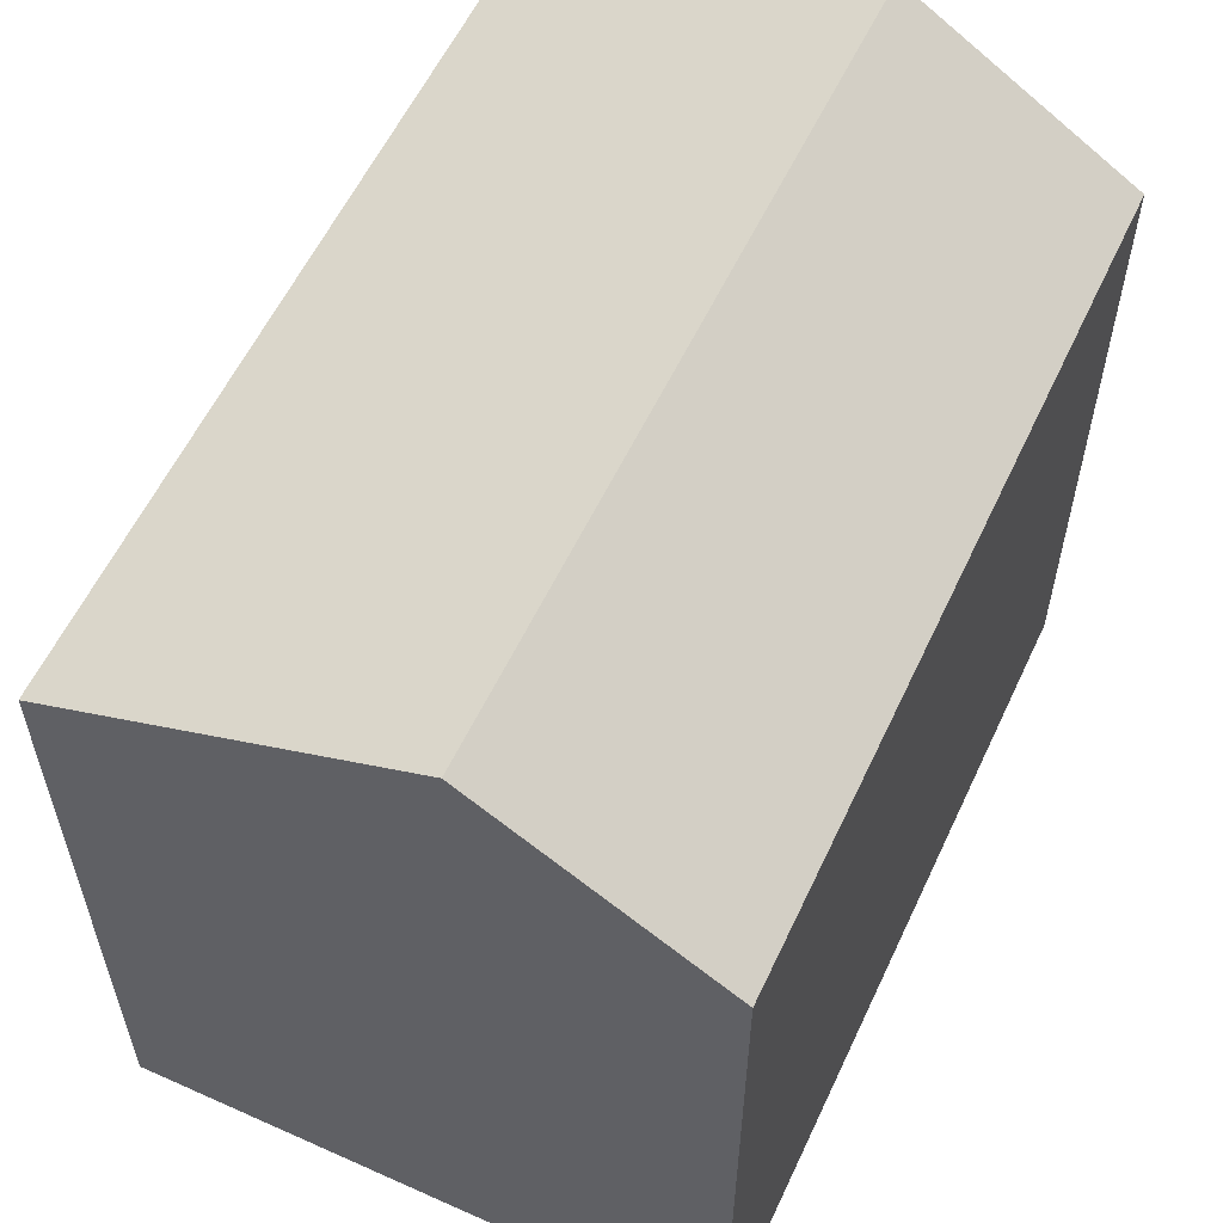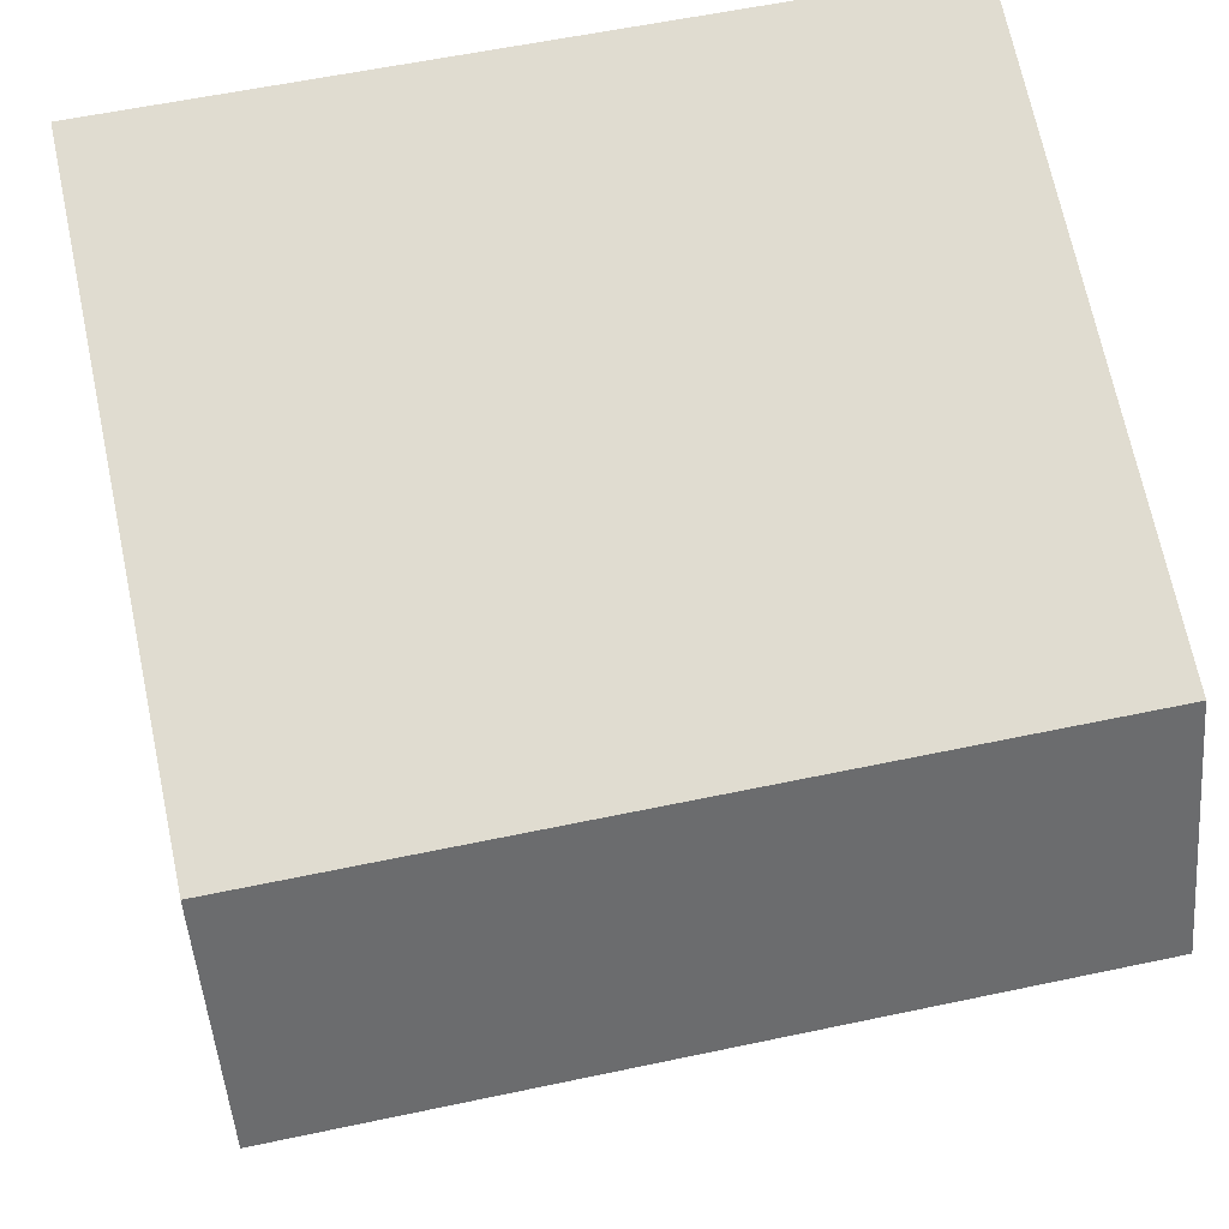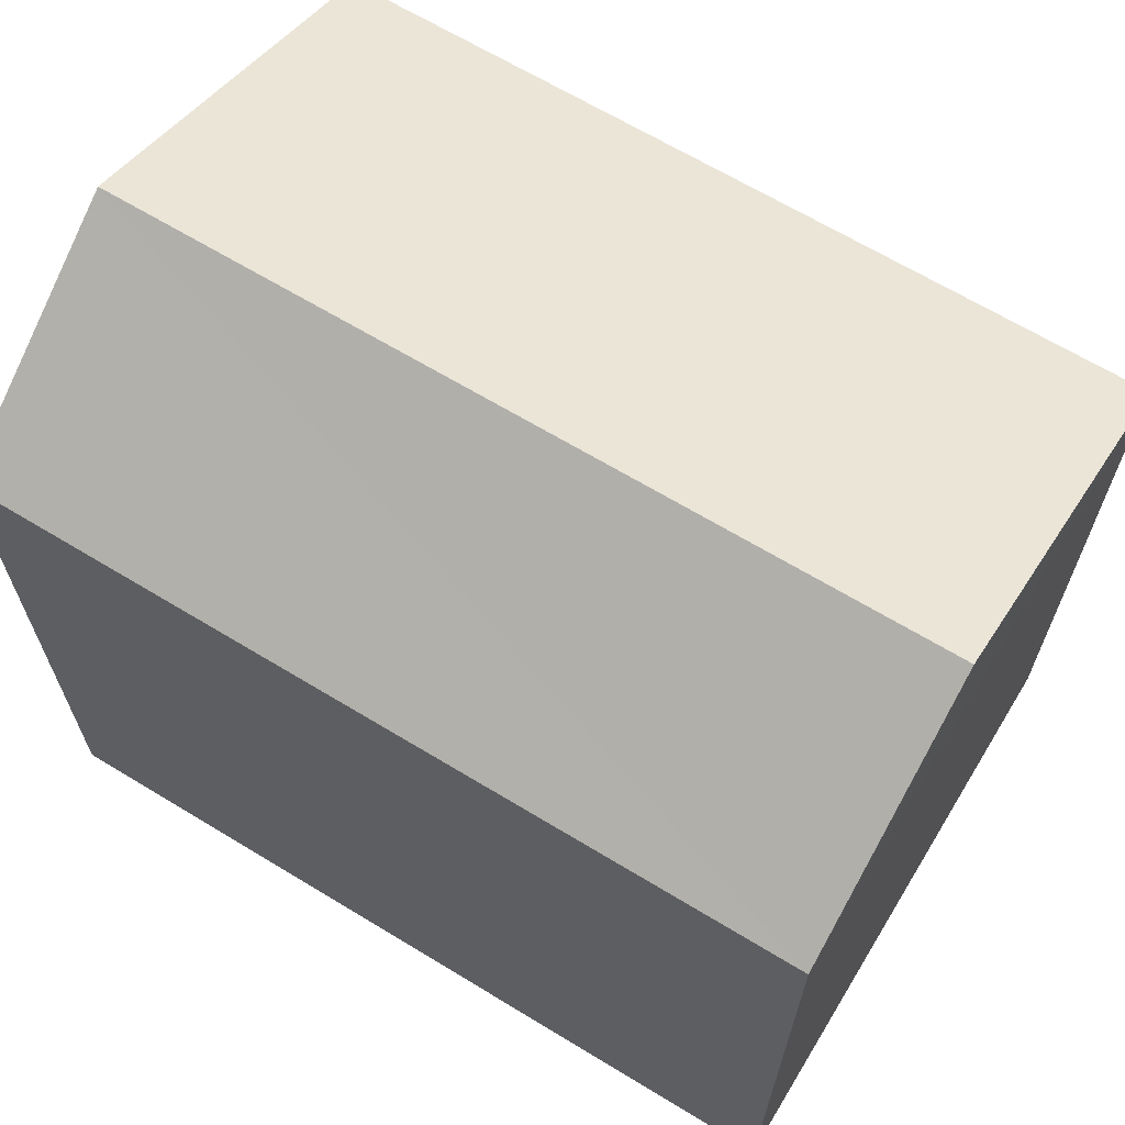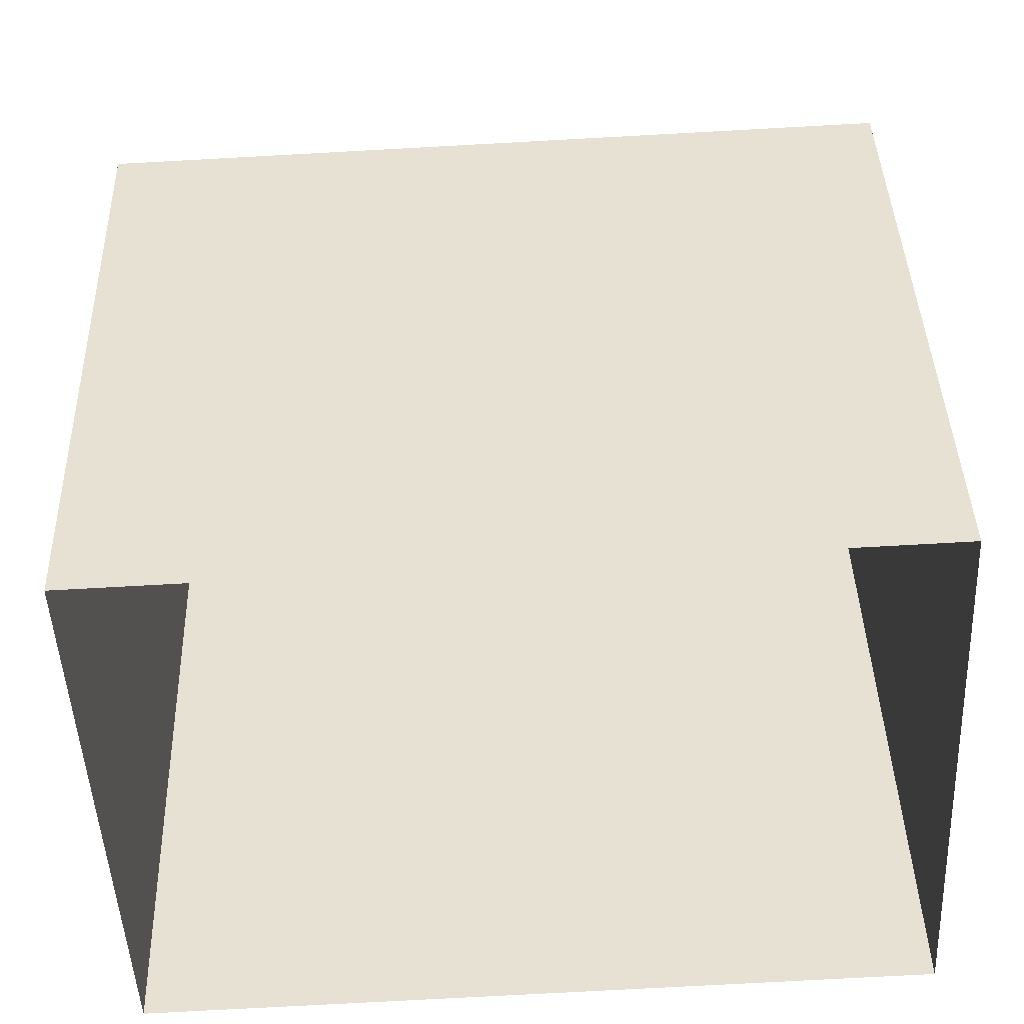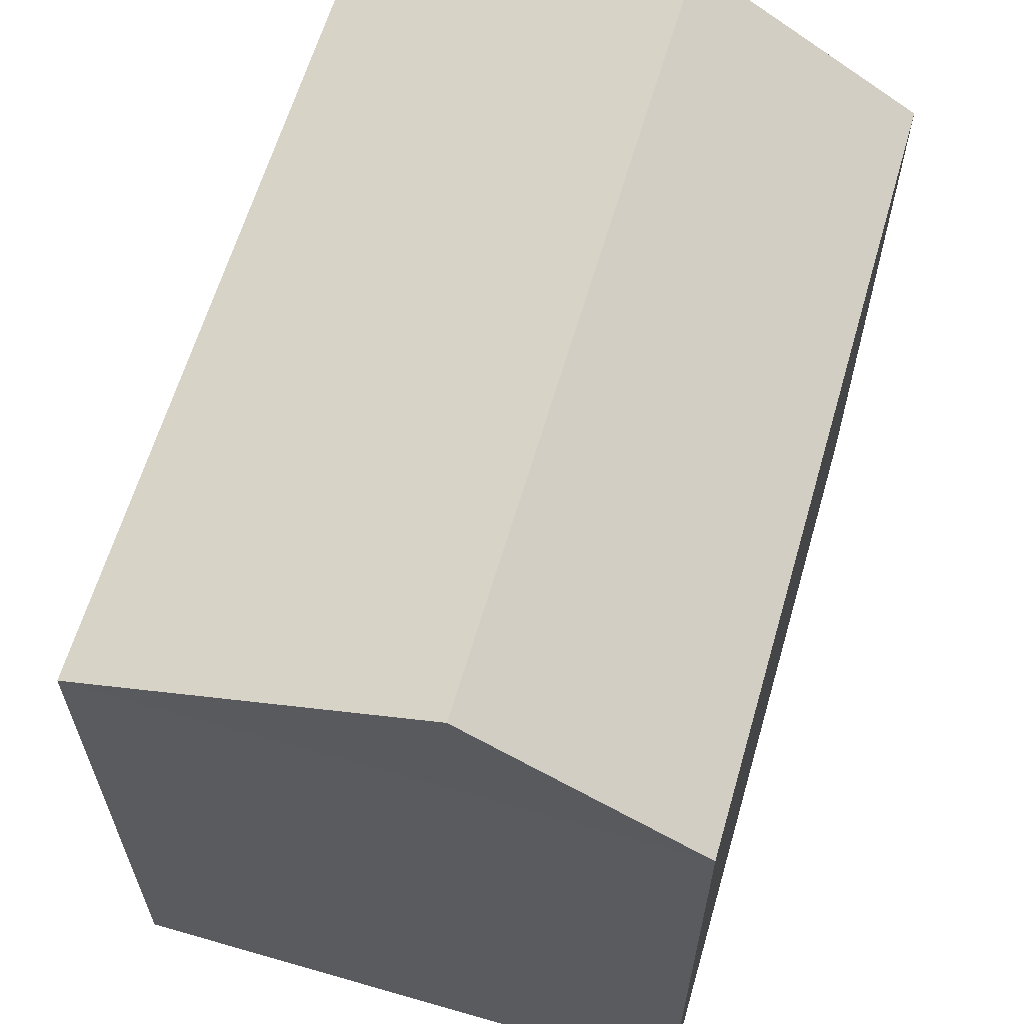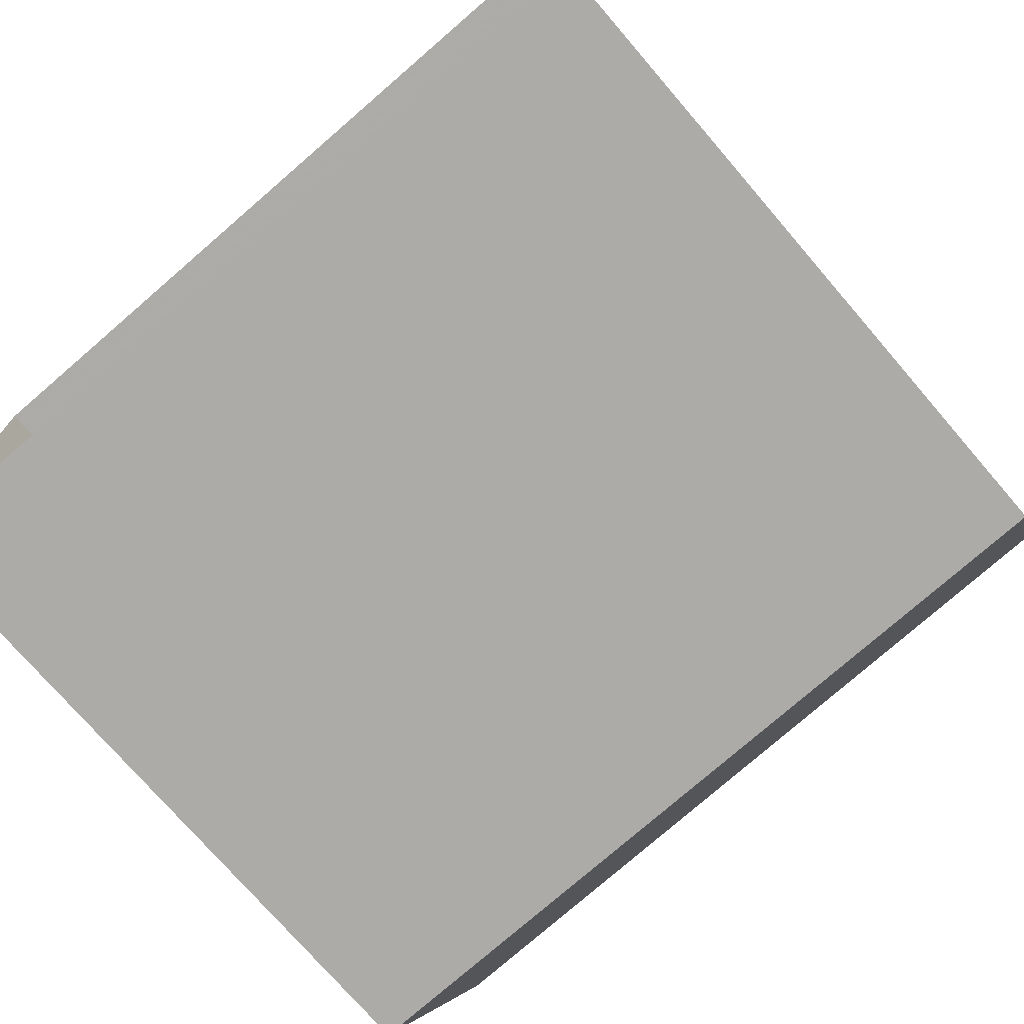
<metadata>
{"format":"obj","ext":"obj","renderer":"f3d","projection":"perspective","resolution":1024,"background":"white","views":[{"elev":58.0,"azim":112.4,"up":"+Z"},{"elev":70.6,"azim":-12.1,"up":"+Y"},{"elev":66.4,"azim":-151.3,"up":"+Z"},{"elev":41.0,"azim":178.4,"up":"+Y"},{"elev":62.5,"azim":103.6,"up":"+Z"},{"elev":-74.6,"azim":-139.3,"up":"+Y"}]}
</metadata>
<code>
v -3.731e+05 -1.034e+05 29.9
v -3.731e+05 -1.034e+05 29.9
v -3.731e+05 -1.034e+05 29.9
v -3.731e+05 -1.034e+05 29.9
v -3.731e+05 -1.034e+05 37.59
v -3.731e+05 -1.034e+05 36.19
v -3.731e+05 -1.034e+05 37.59
v -3.731e+05 -1.034e+05 36.19
v -3.731e+05 -1.034e+05 36.19
v -3.731e+05 -1.034e+05 36.19
f 1 2 3
f 1 4 2
f 5 6 7
f 5 8 6
f 7 9 5
f 7 10 9
f 10 3 2
f 9 10 2
f 6 1 10
f 6 10 7
f 1 3 10
f 2 4 9
f 9 8 5
f 9 4 8
f 6 4 1
f 6 8 4

</code>
